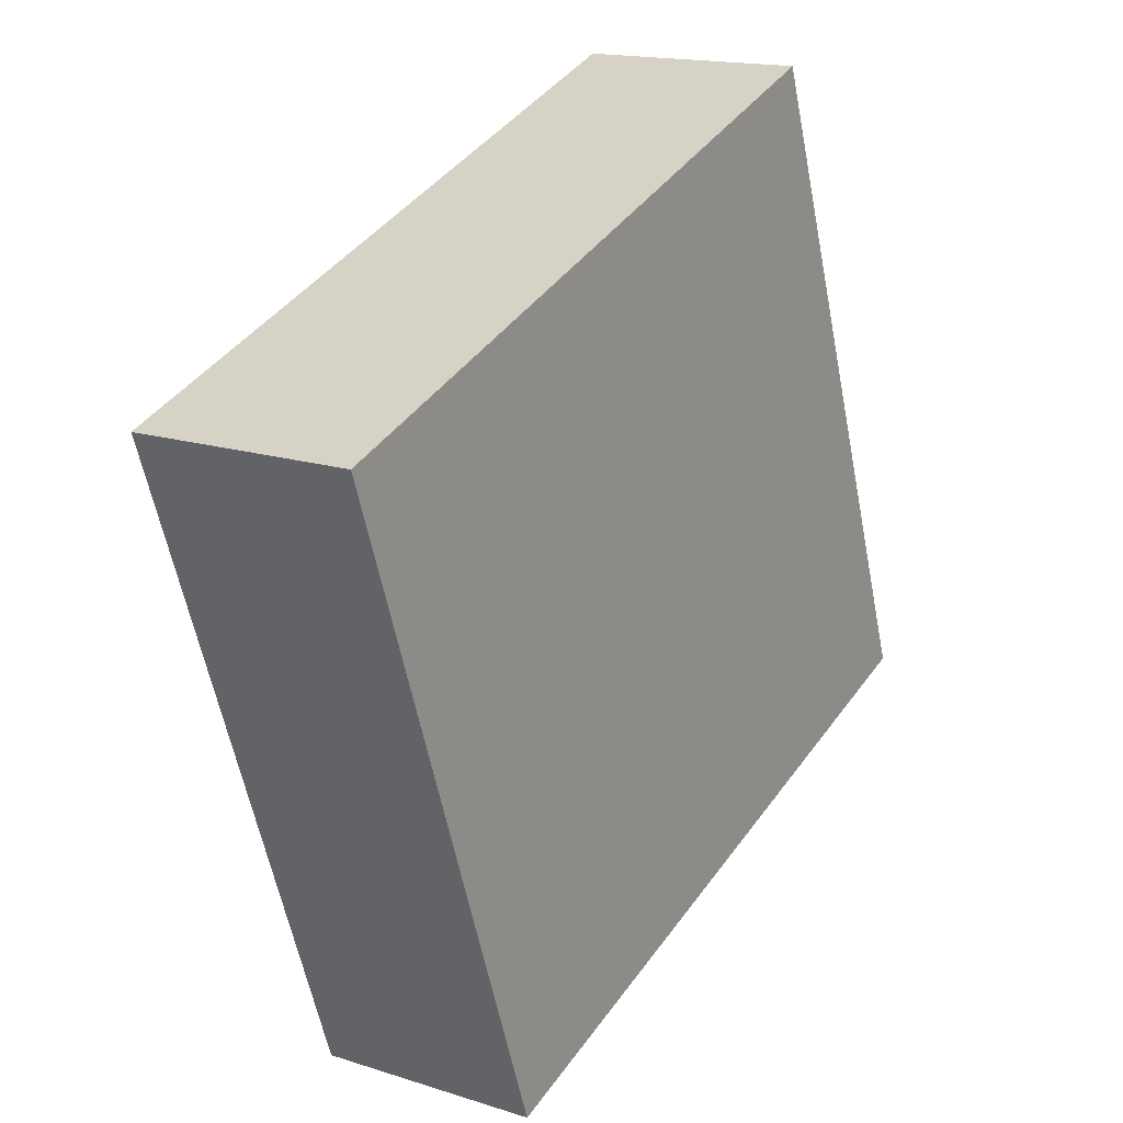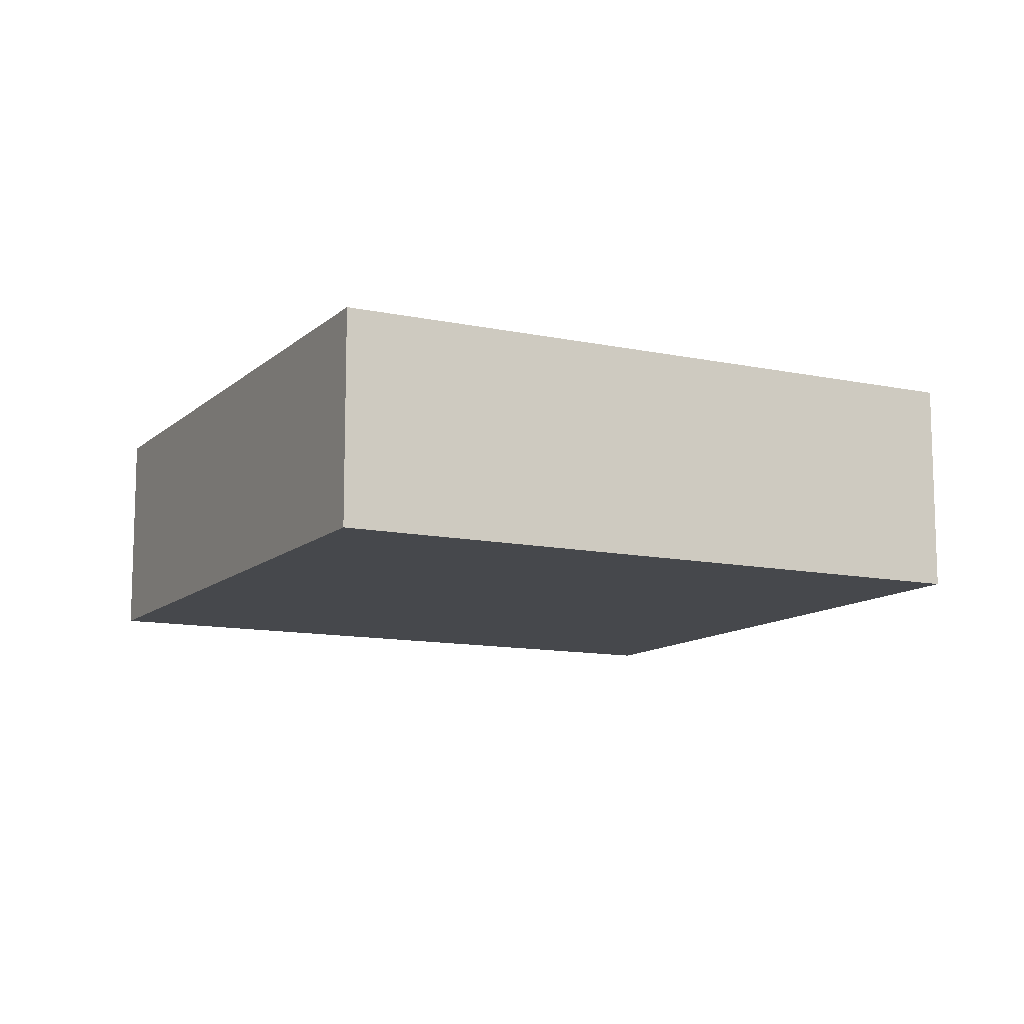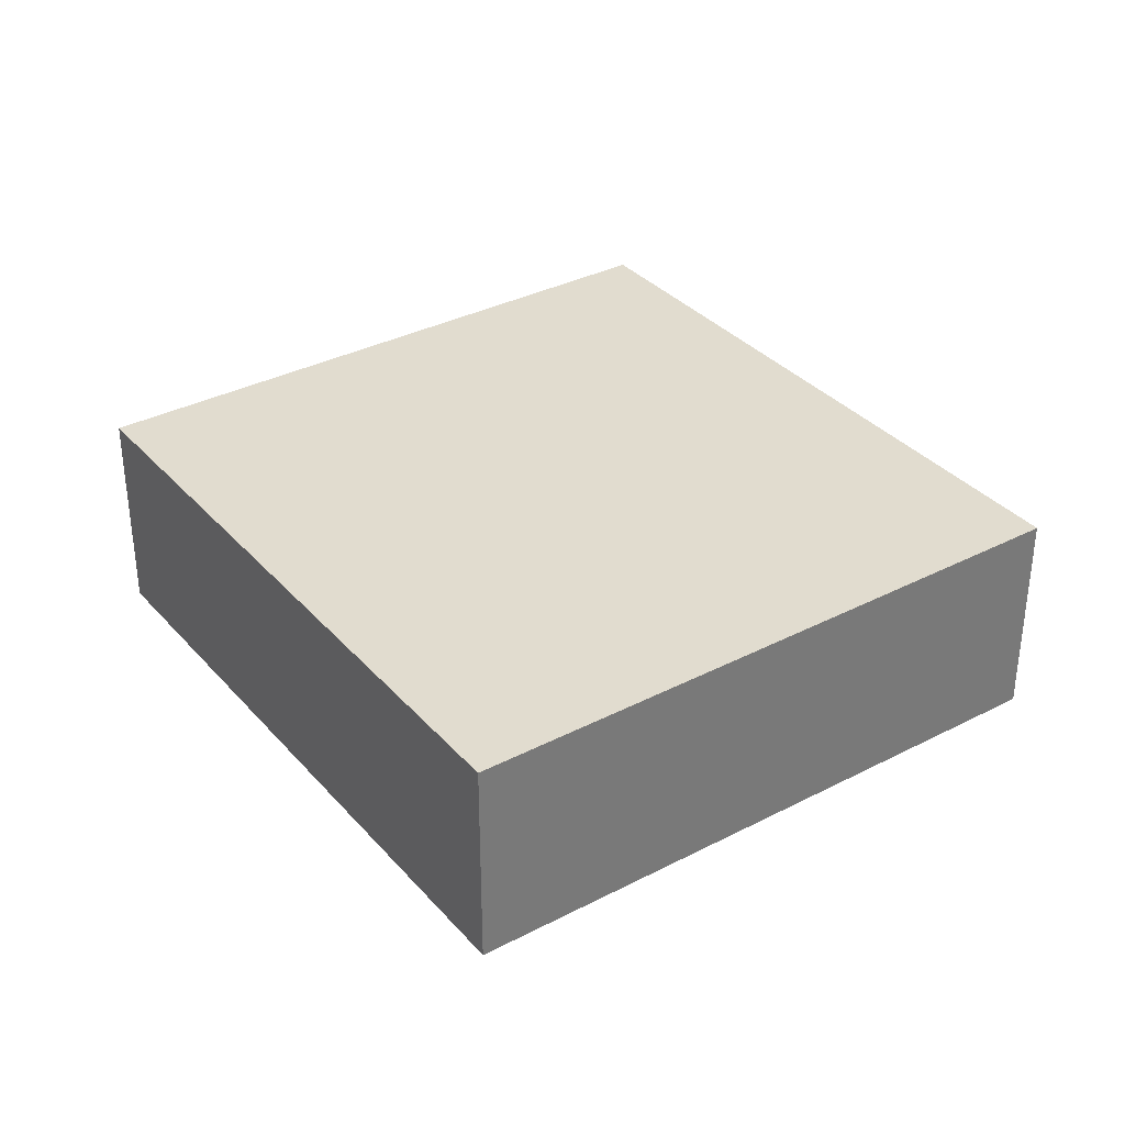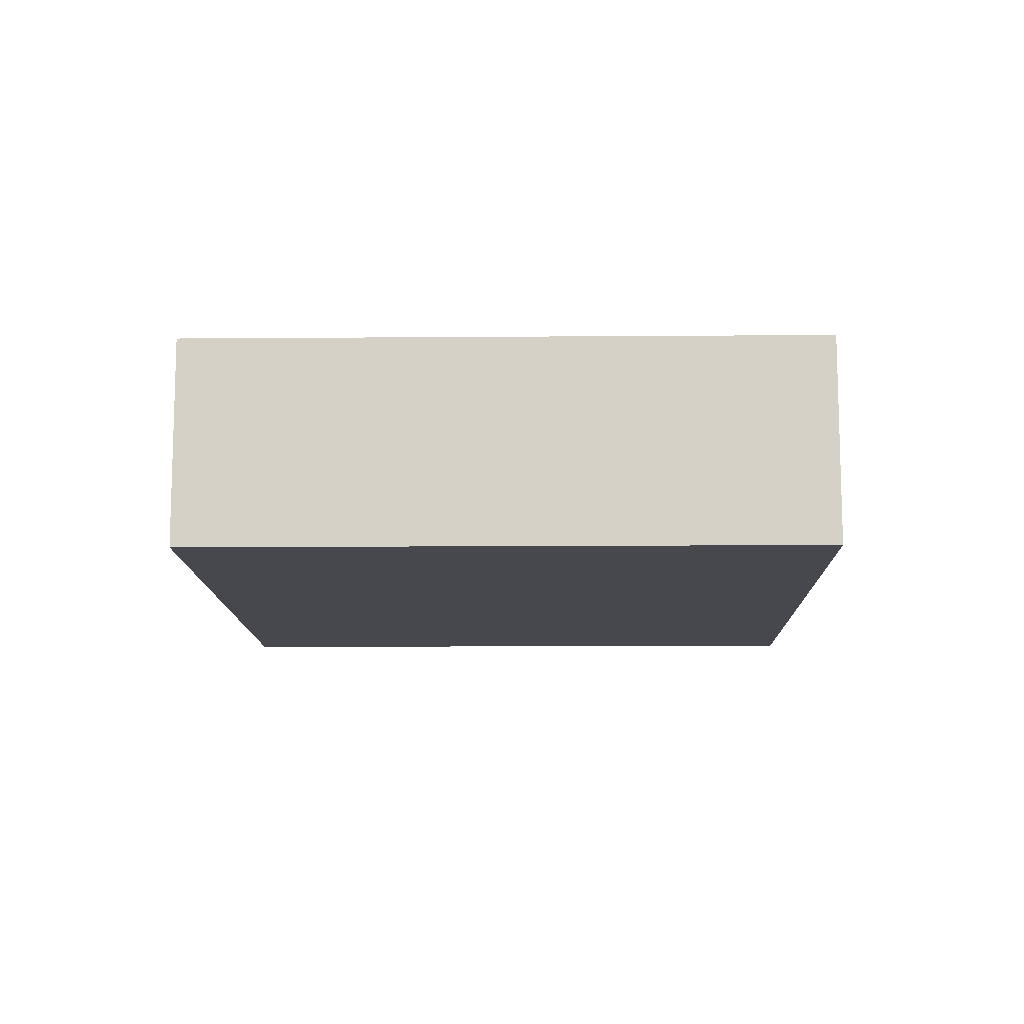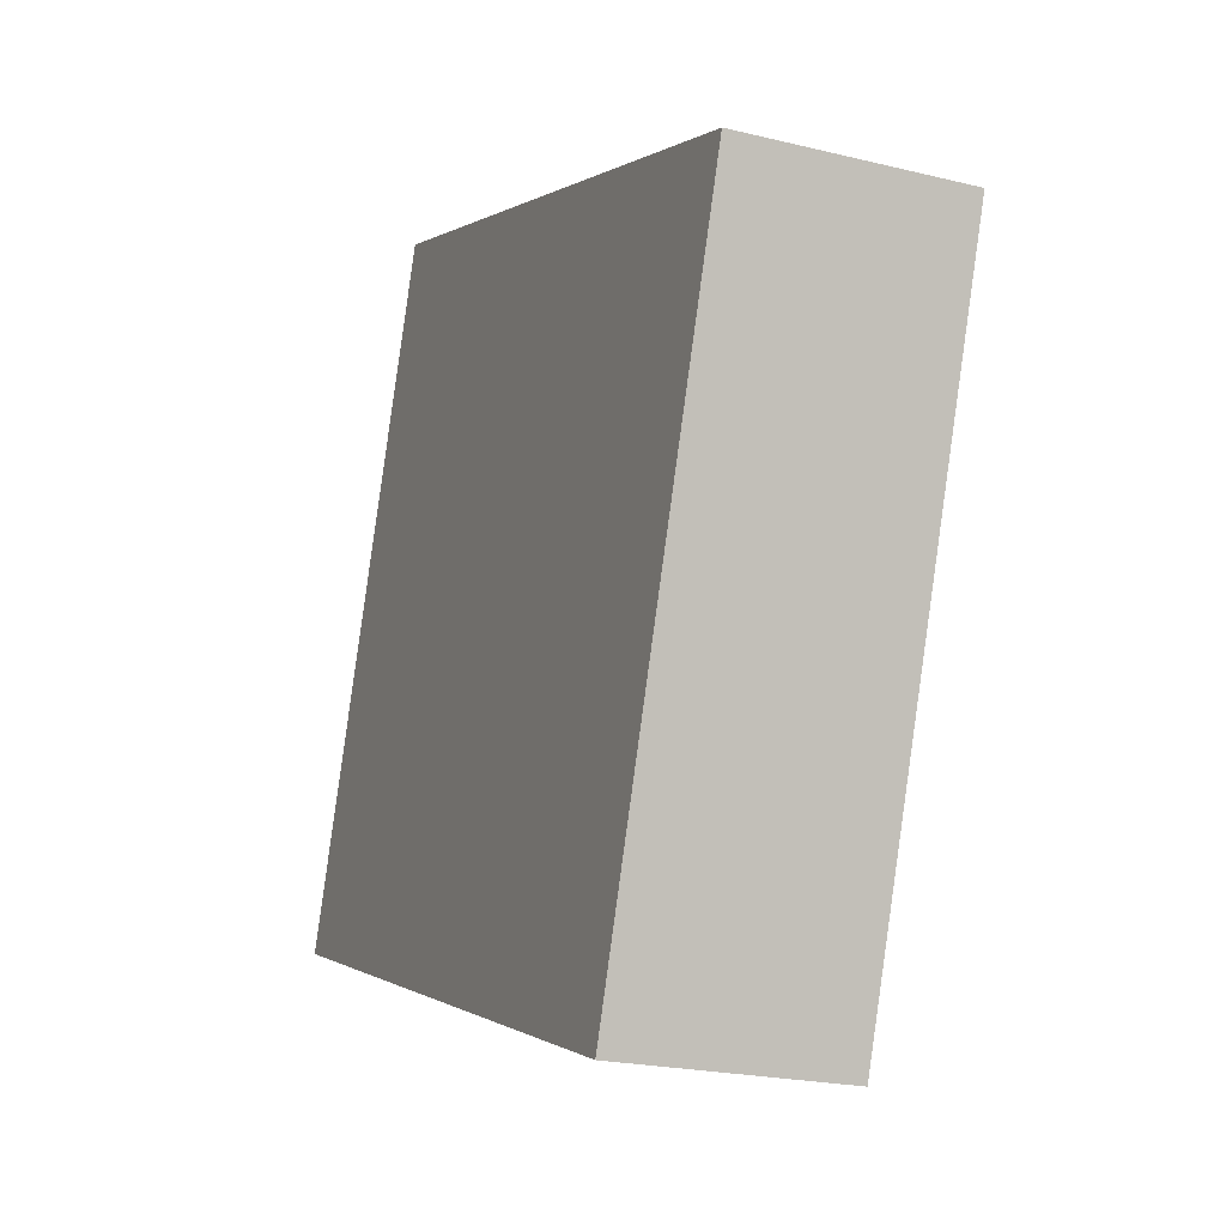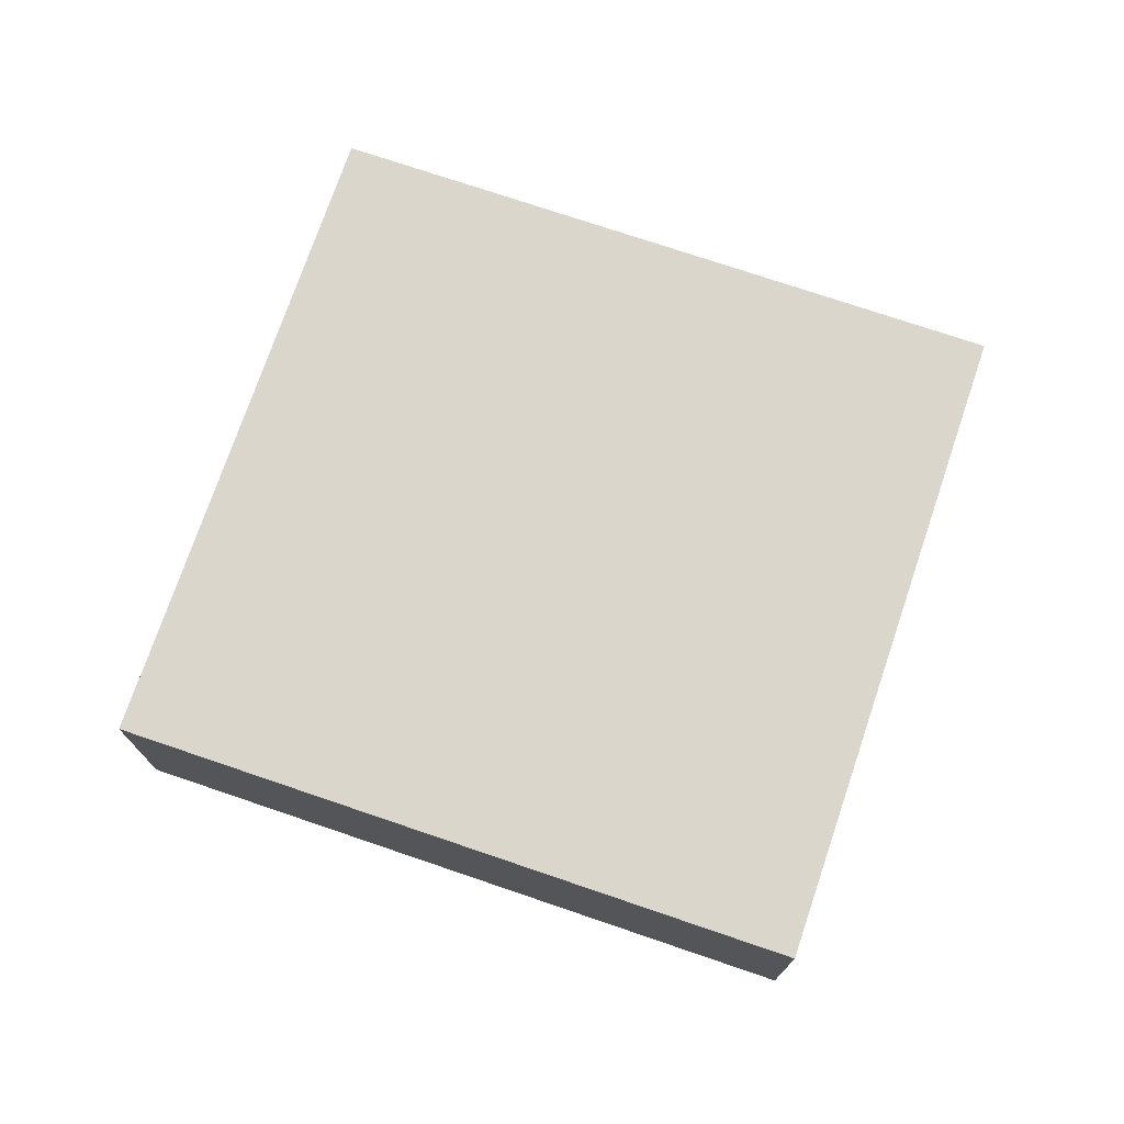
<metadata>
{"format":"obj","ext":"obj","renderer":"f3d","projection":"perspective","resolution":1024,"background":"white","views":[{"elev":16.2,"azim":123.5,"up":"+Z"},{"elev":-11.5,"azim":-7.5,"up":"+Y"},{"elev":34.4,"azim":-105.1,"up":"+Y"},{"elev":-11.8,"azim":110.9,"up":"+Y"},{"elev":-21.6,"azim":66.5,"up":"+Z"},{"elev":74.1,"azim":38.6,"up":"+Y"}]}
</metadata>
<code>
v  0 3.564 2.182e-16
v  14.65 3.564 6.443
v  10.91 3.564 -3.932
v  3.739 3.564 10.37
v  14.65 -3.945e-16 6.443
v  10.91 2.408e-16 -3.932
v  0 0 0
v  3.739 -6.352e-16 10.37
g defaultobject
f 1 2 3
f 2 1 4
f 5 3 2
f 3 5 6
f 6 1 3
f 1 6 7
f 7 4 1
f 4 7 8
f 8 2 4
f 2 8 5
f 8 6 5
f 6 8 7

</code>
